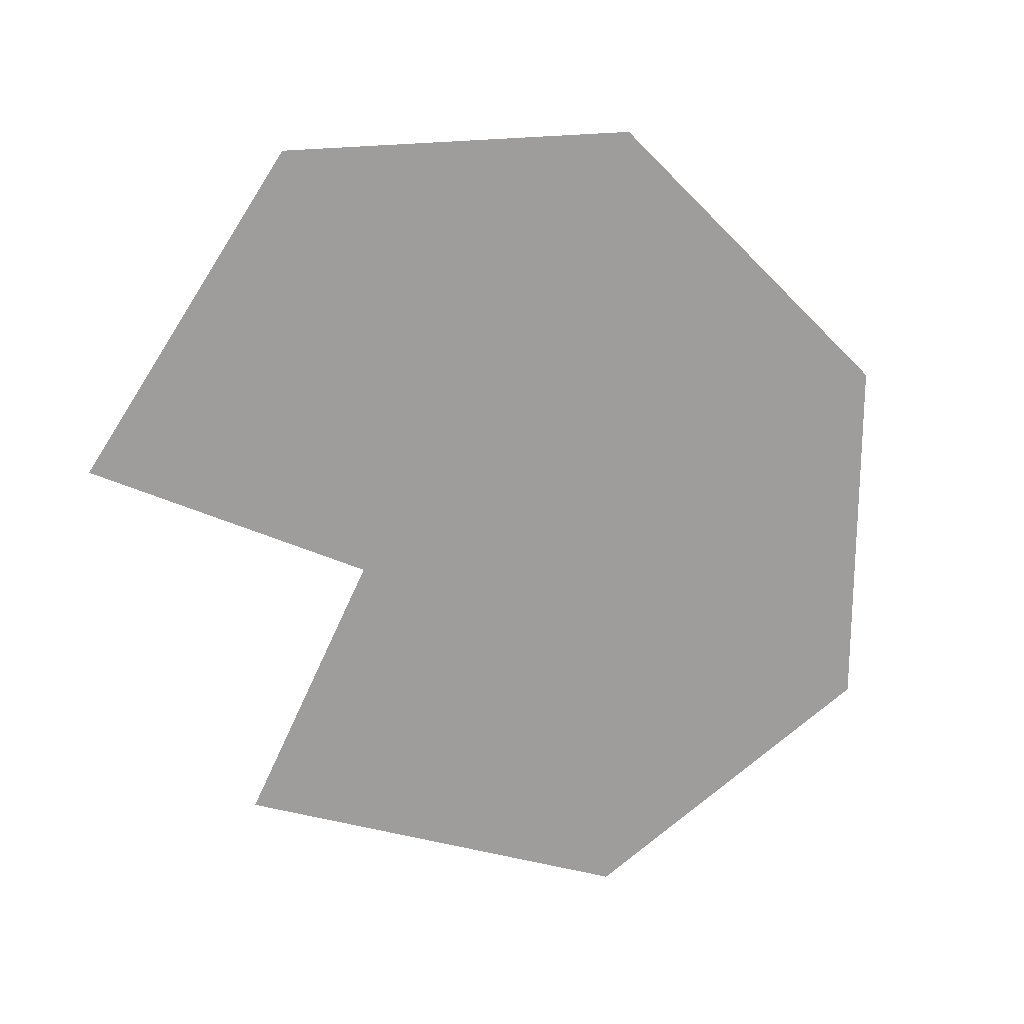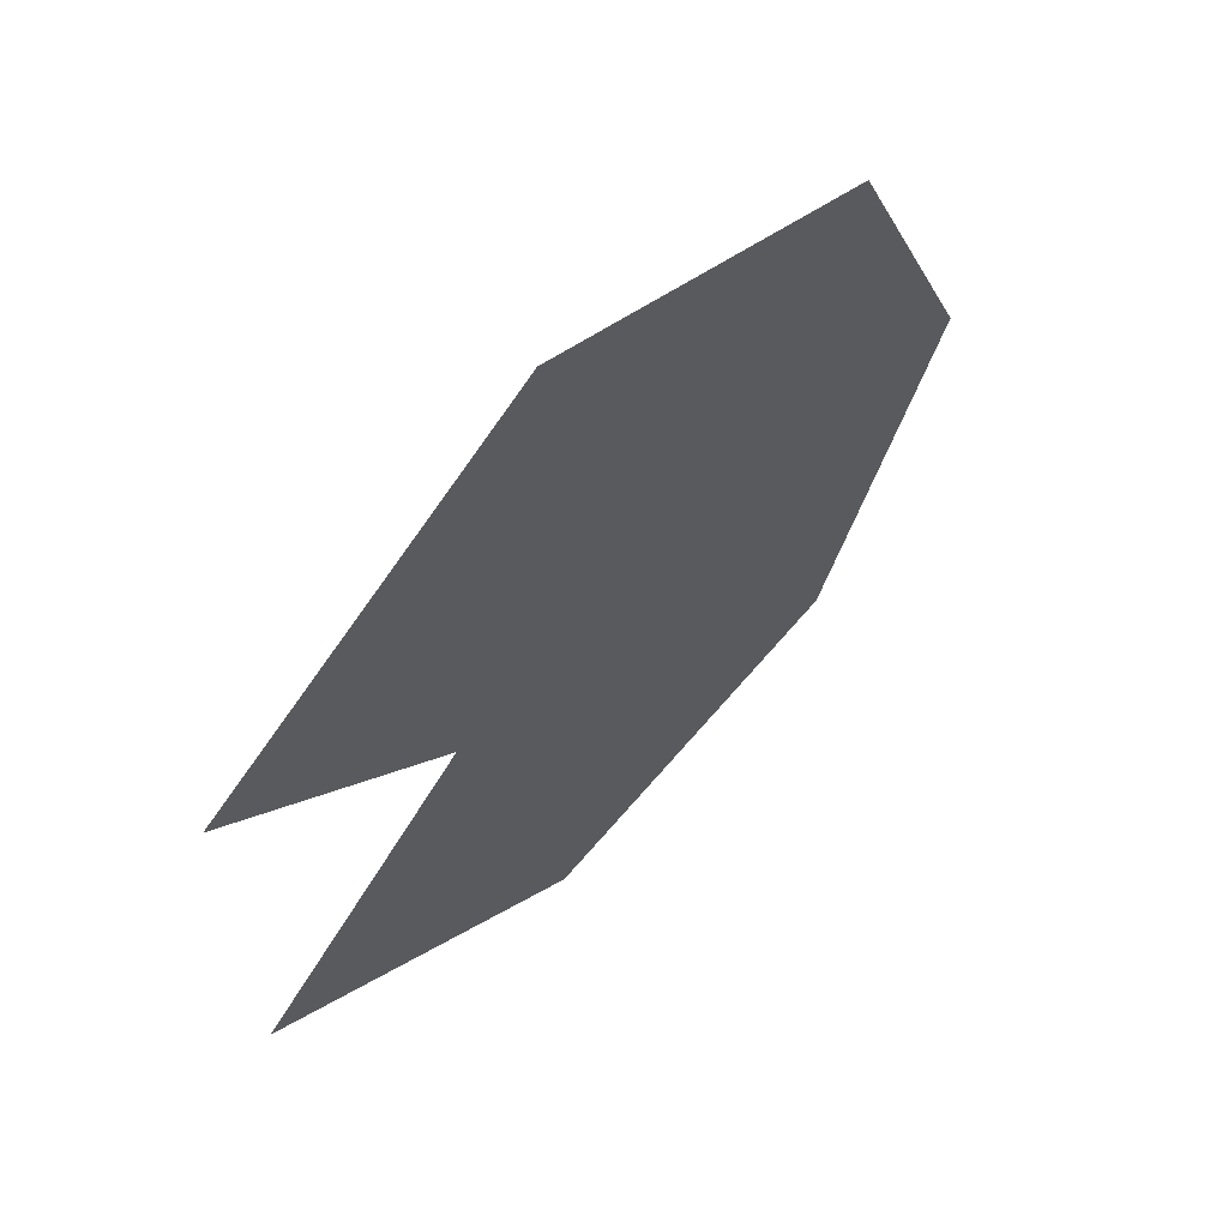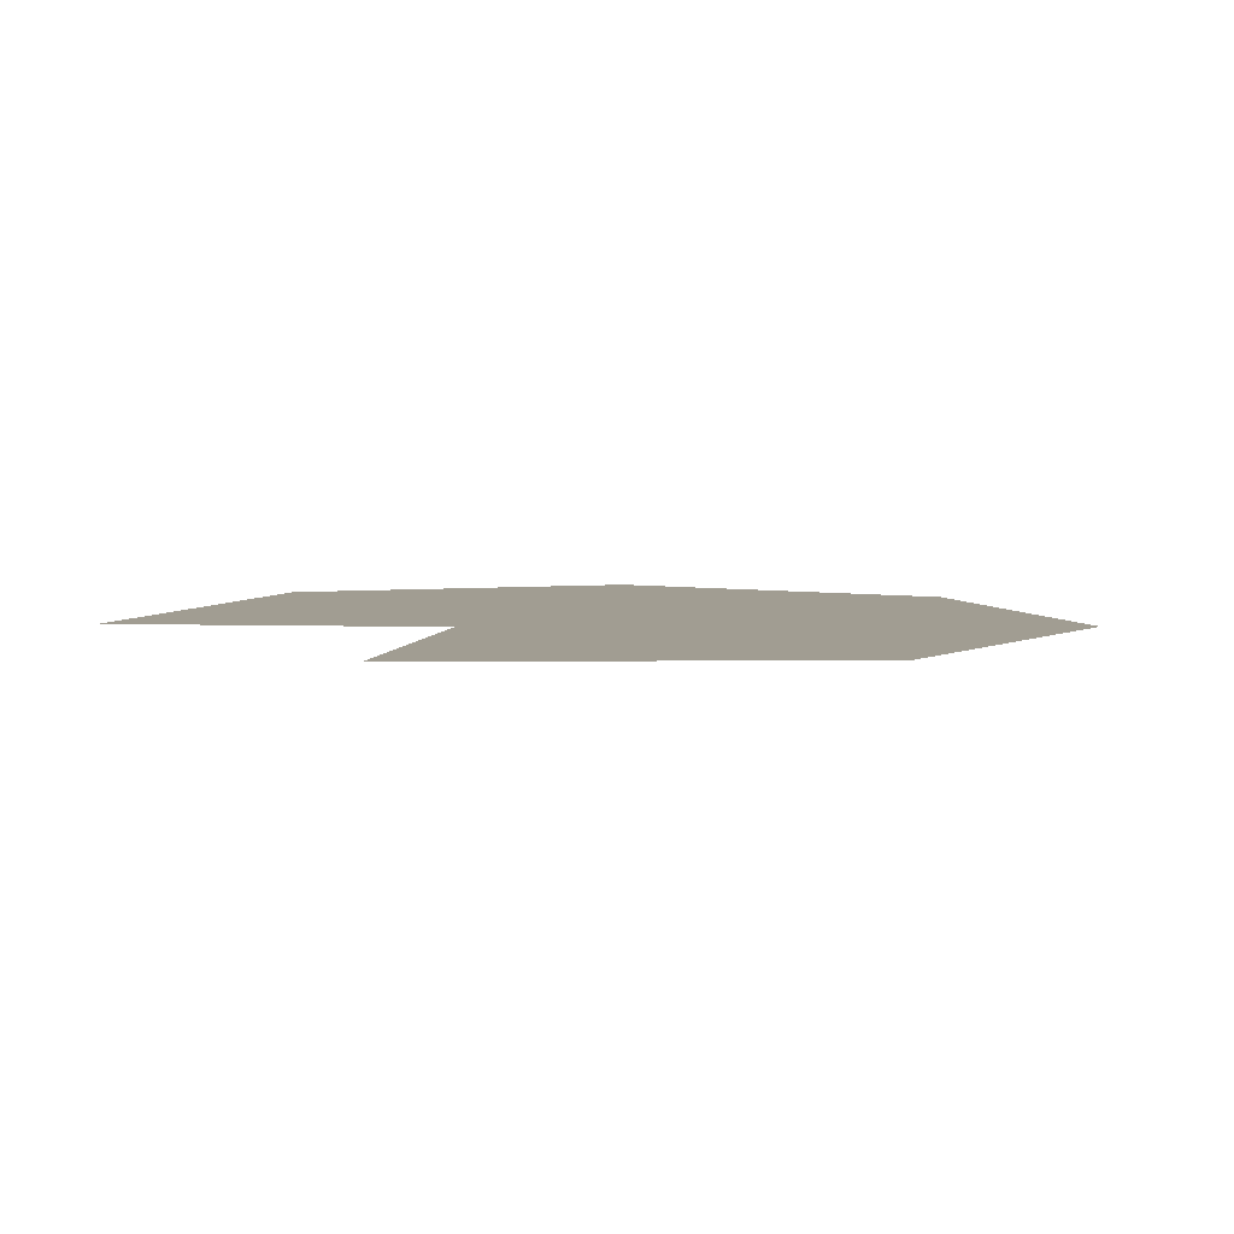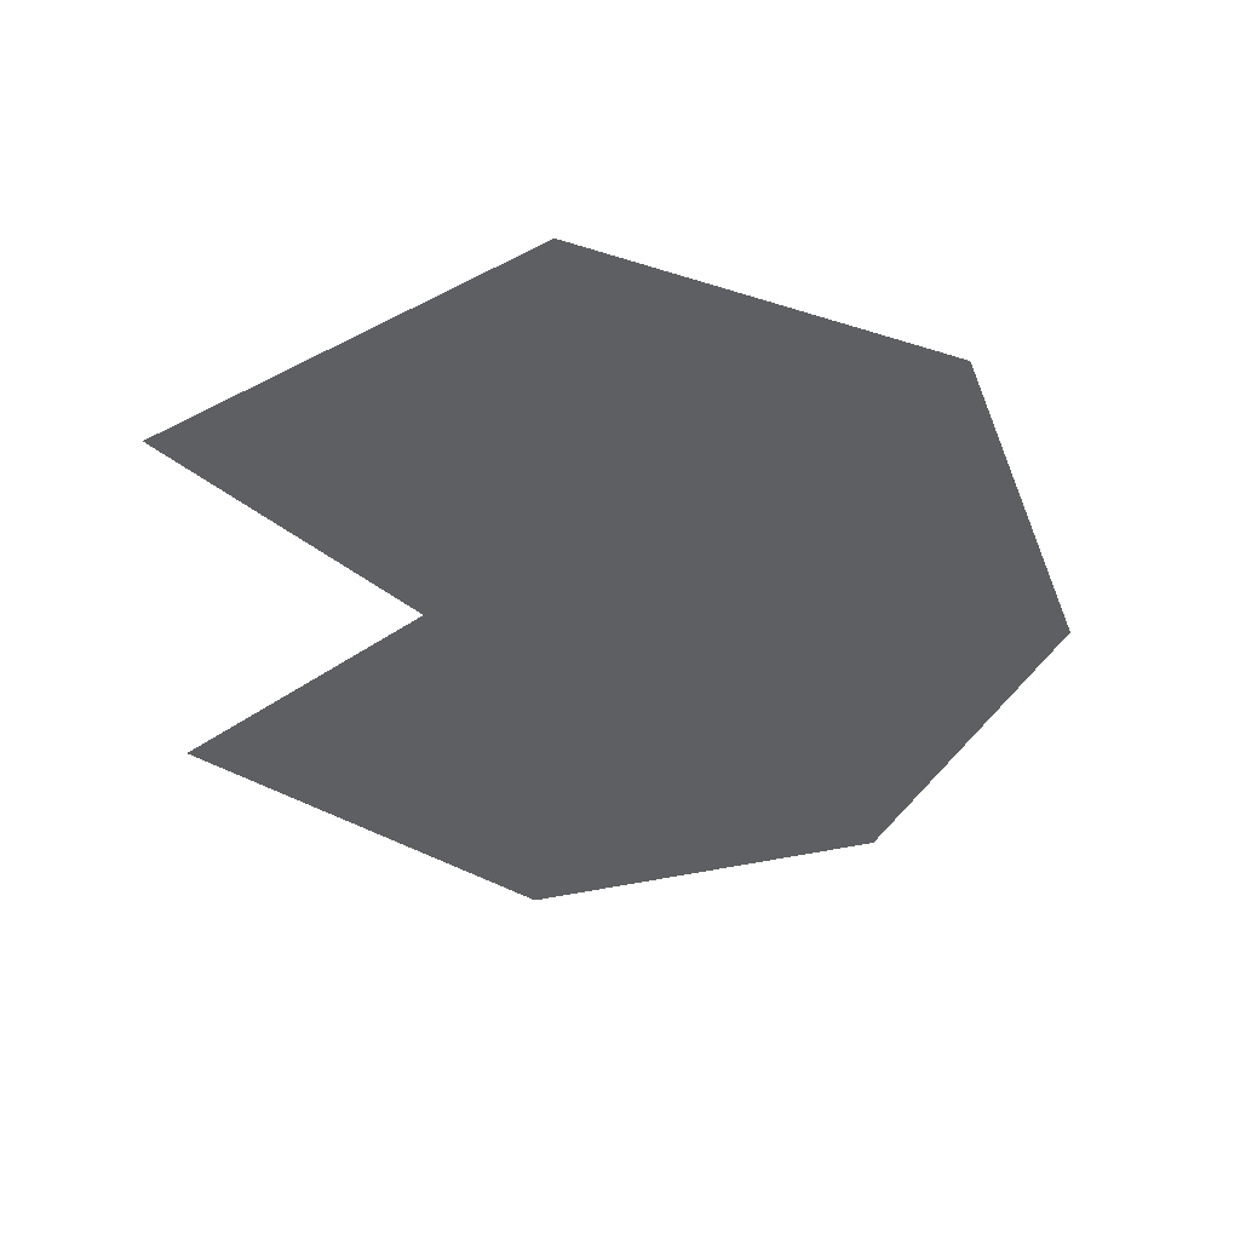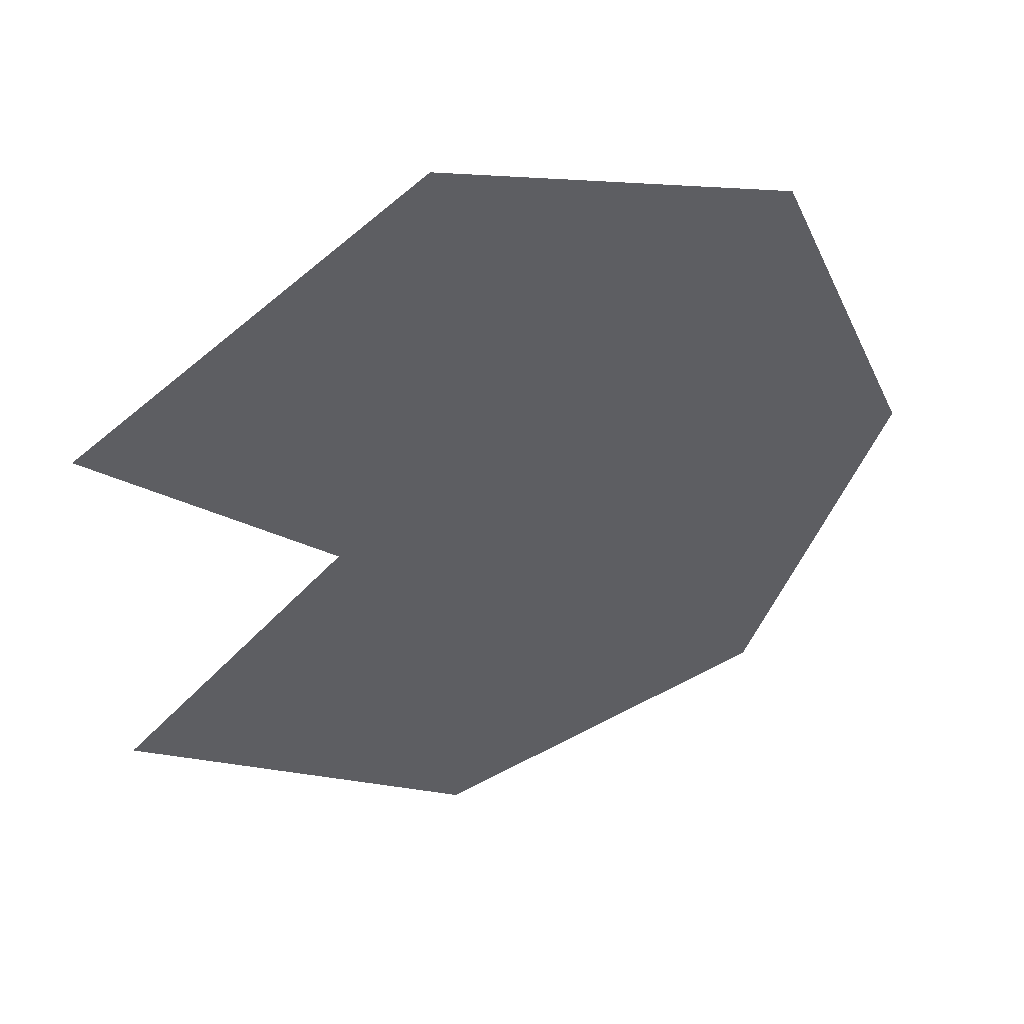
<metadata>
{"format":"obj","ext":"obj","renderer":"f3d","projection":"perspective","resolution":1024,"background":"white","views":[{"elev":-70.7,"azim":-157.3,"up":"+Y"},{"elev":62.4,"azim":135.4,"up":"+Z"},{"elev":4.6,"azim":142.8,"up":"+Y"},{"elev":-39.8,"azim":178.0,"up":"+Y"},{"elev":48.7,"azim":161.3,"up":"+Z"}]}
</metadata>
<code>
g WaterLeaf
v -0.4502 0 -0.5124
v 0.05588 0 -0.6924
v 0.5655 0 -0.3368
v -0.6571 0 -0.003807
v 0.2217 0 -0.009486
v 0.5697 0 0.3134
v -0.4437 0 0.5021
v 0.06472 0 0.6756
g WaterLeaf_0
f 3 2 1
f 1 4 3
f 4 5 3
f 4 6 5
f 4 7 6
f 7 8 6

</code>
